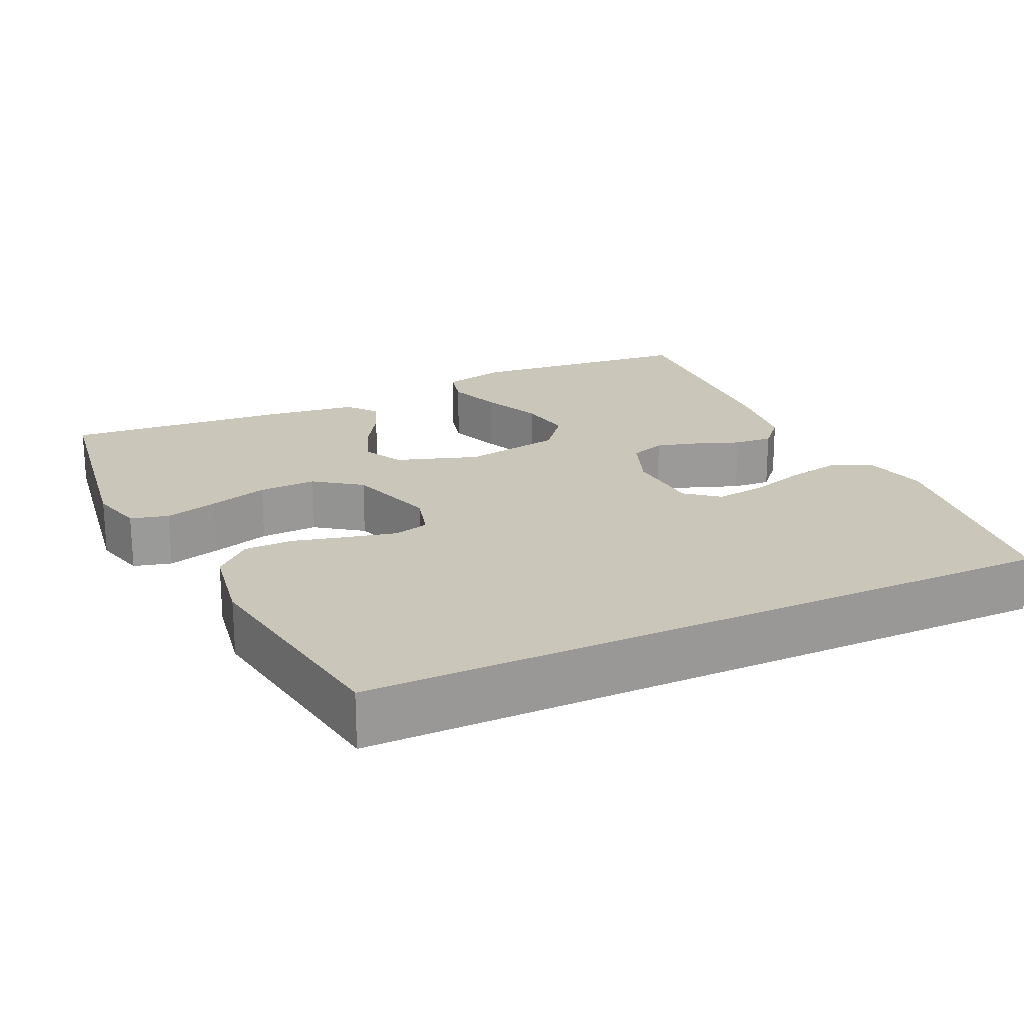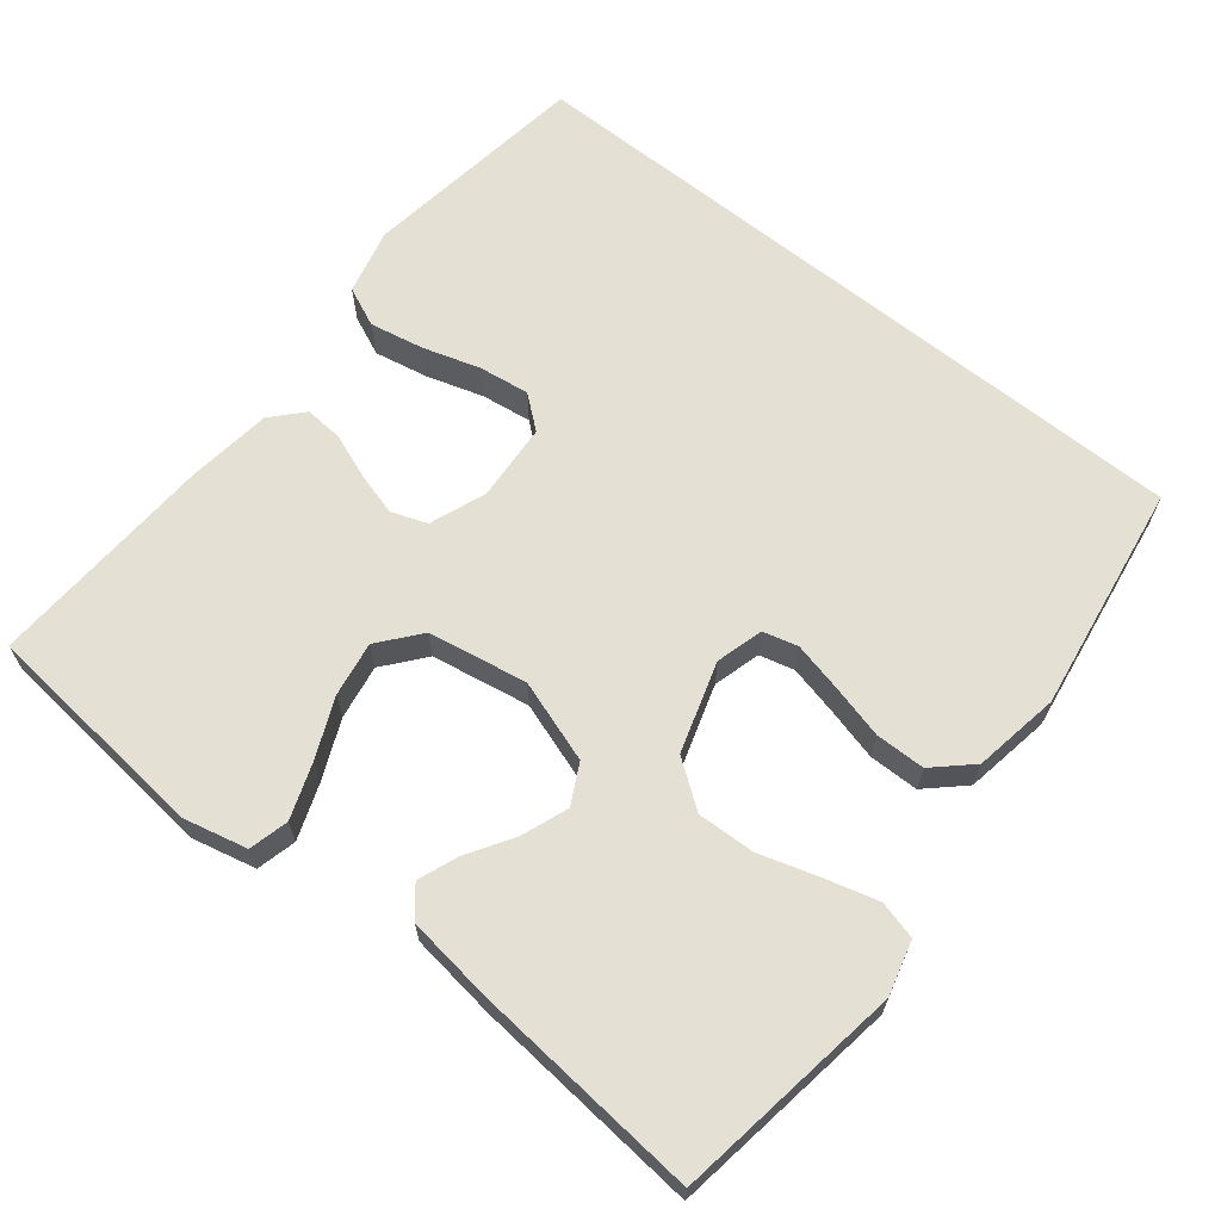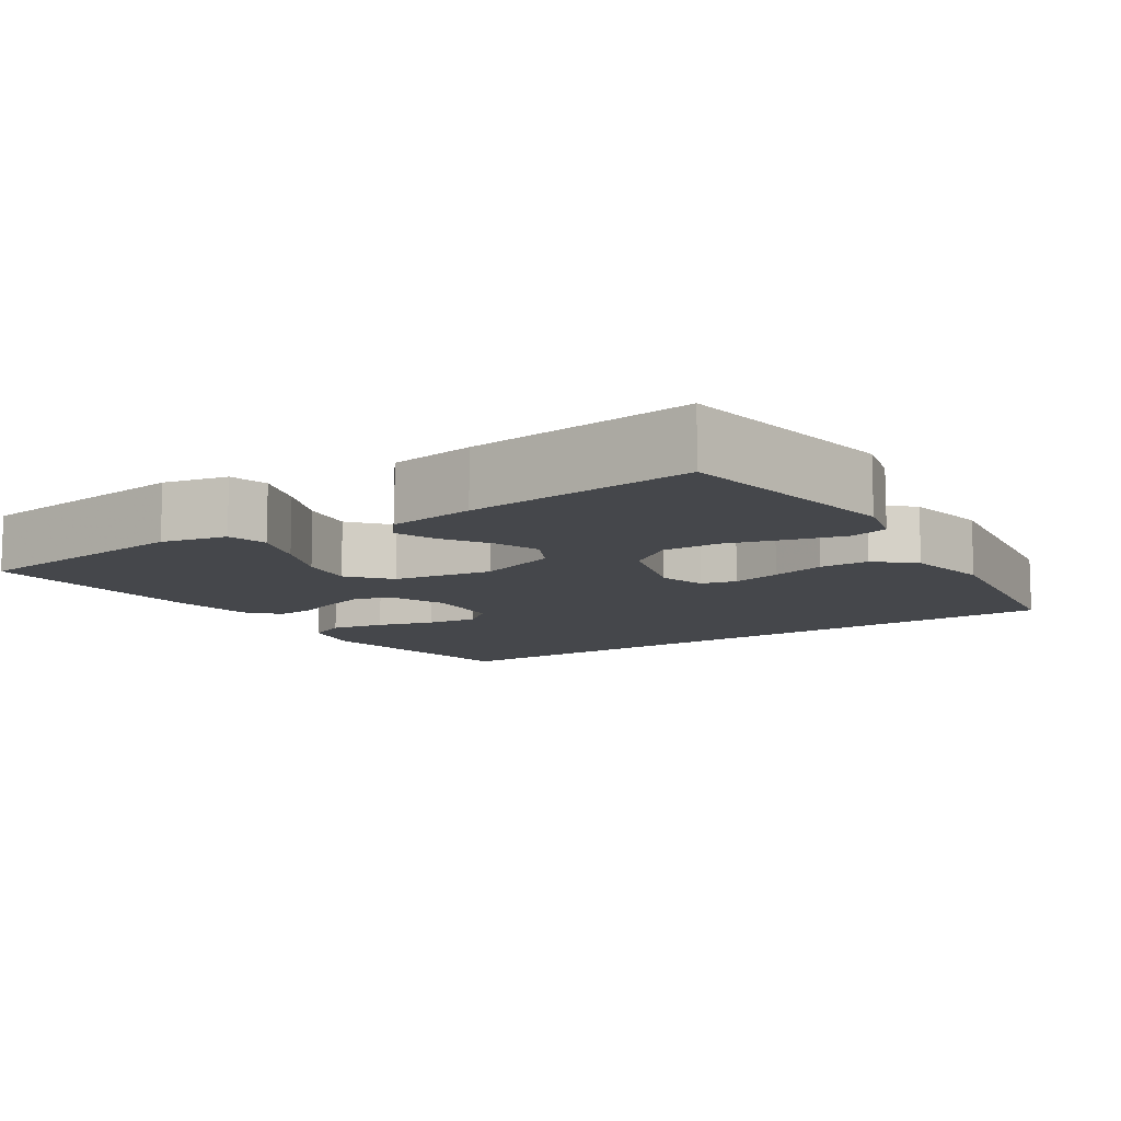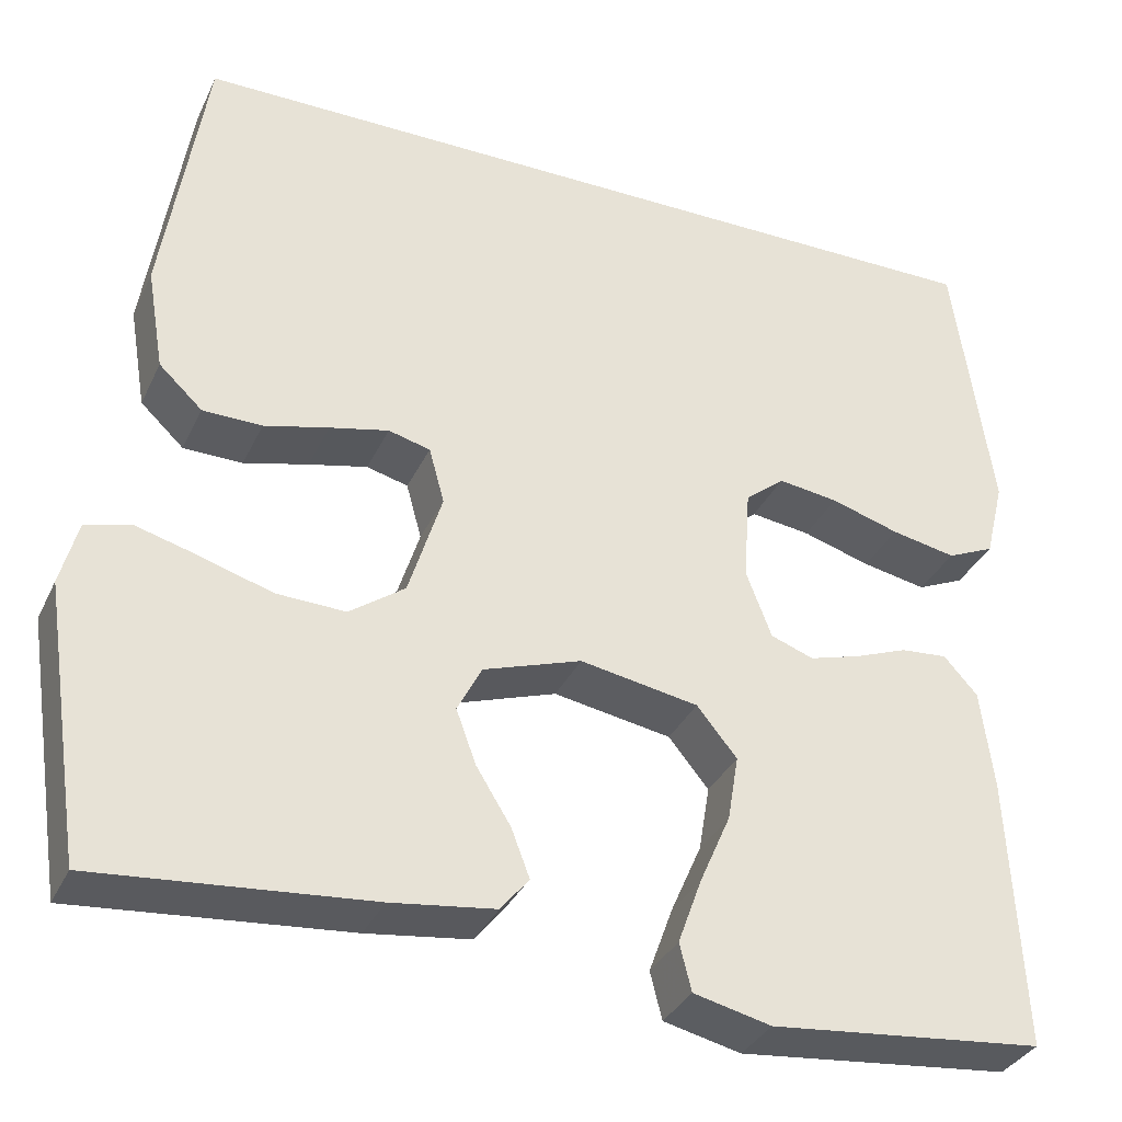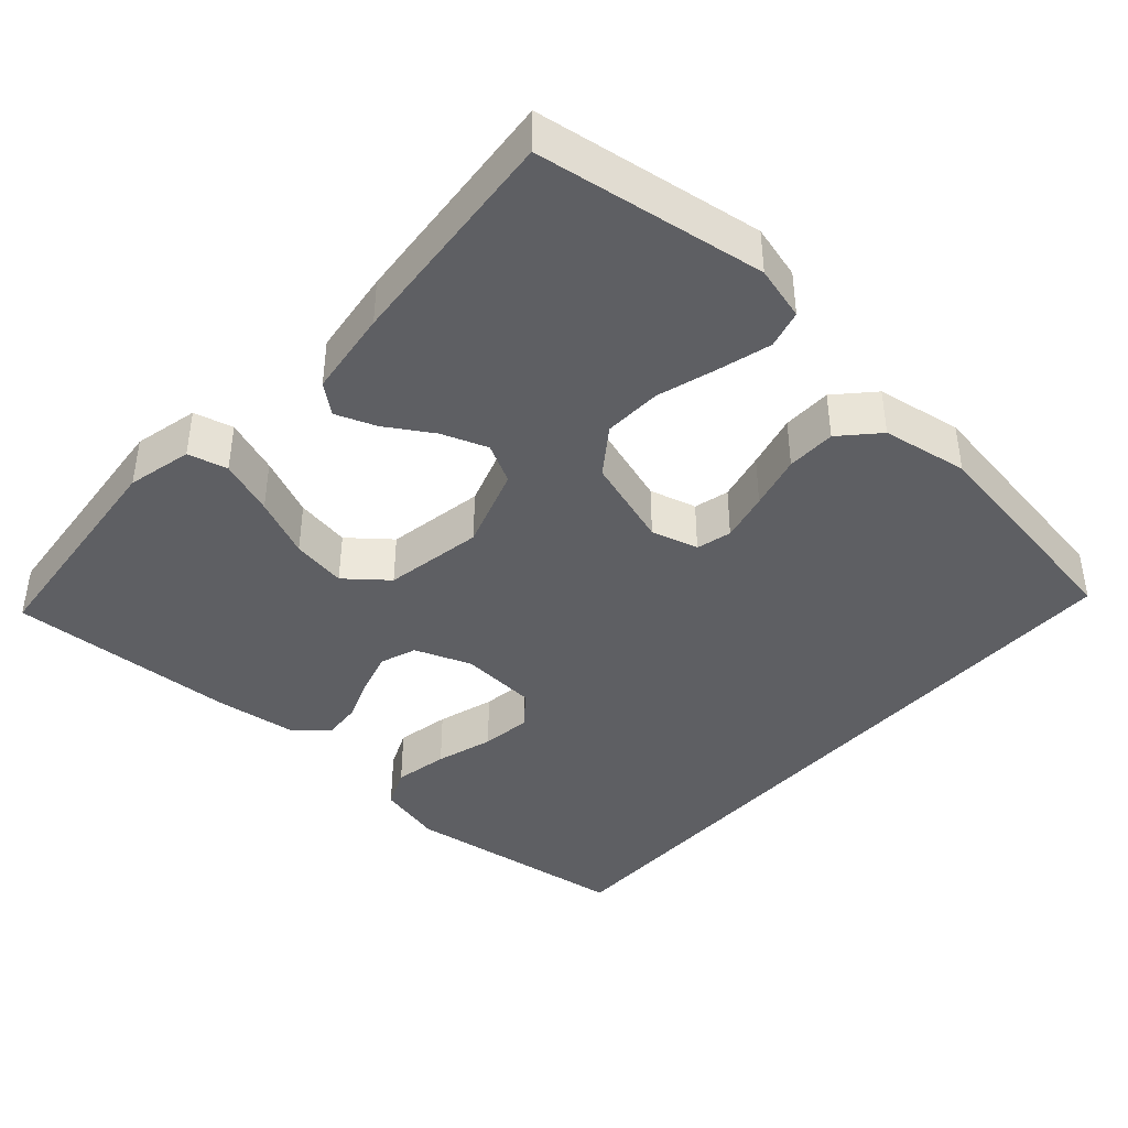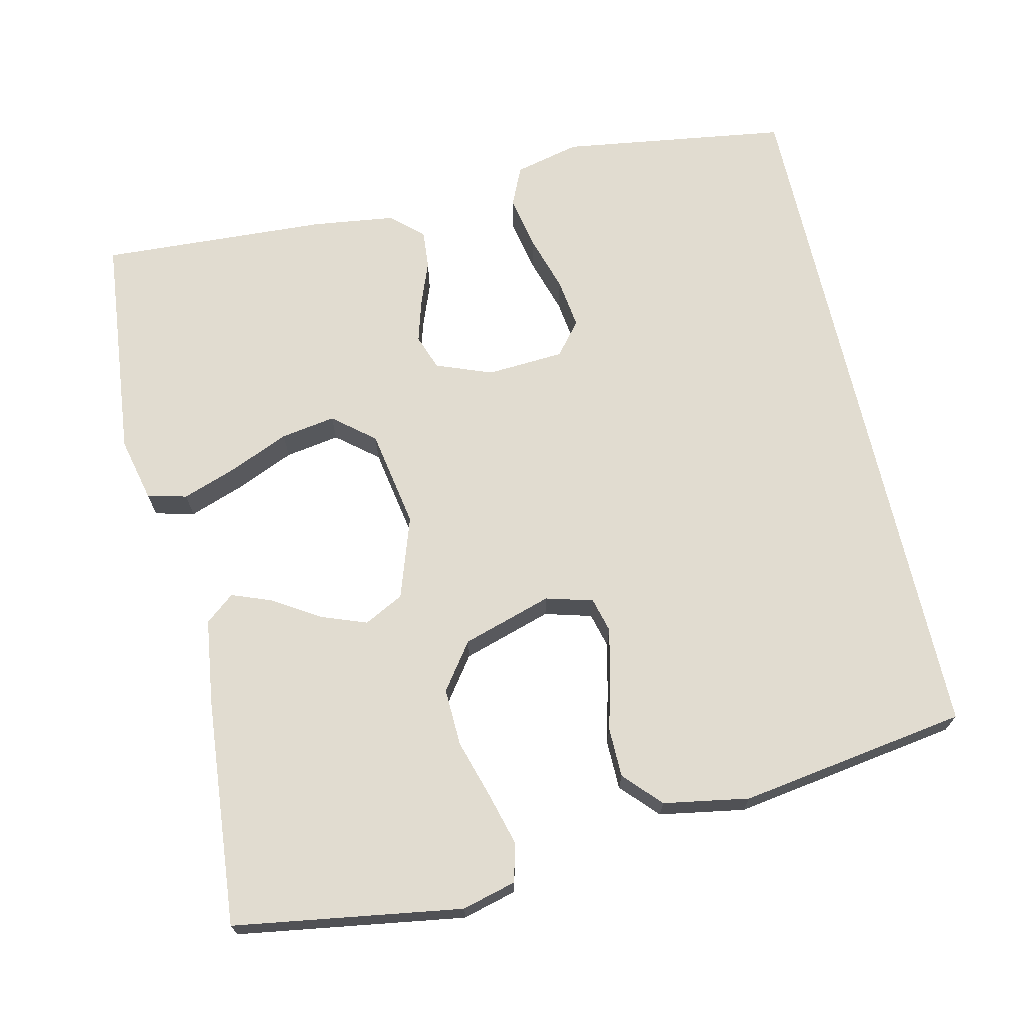
<metadata>
{"format":"obj","ext":"obj","renderer":"f3d","projection":"perspective","resolution":1024,"background":"white","views":[{"elev":21.1,"azim":-24.9,"up":"+Y"},{"elev":65.6,"azim":-141.3,"up":"+Y"},{"elev":-10.4,"azim":-145.9,"up":"+Y"},{"elev":-34.2,"azim":-22.5,"up":"+Z"},{"elev":-41.4,"azim":-131.8,"up":"+Y"},{"elev":69.4,"azim":-102.7,"up":"+Y"}]}
</metadata>
<code>
v -0.439 0.07 0.5
v 0.487 0.07 0.5
v 0.529 0.07 0.2
v 0.508 0.07 0.114
v 0.456 0.07 0.091
v 0.385 0.07 0.105
v 0.31 0.07 0.128
v 0.244 0.07 0.137
v 0.201 0.07 0.102
v 0.194 0.07 0
v 0.222 0.07 -0.074
v 0.269 0.07 -0.091
v 0.325 0.07 -0.075
v 0.383 0.07 -0.053
v 0.434 0.07 -0.049
v 0.471 0.07 -0.09
v 0.485 0.07 -0.2
v 0.5 0.07 -0.5
v 0.2 0.07 -0.53
v 0.115 0.07 -0.51
v 0.102 0.07 -0.458
v 0.128 0.07 -0.386
v 0.162 0.07 -0.308
v 0.174 0.07 -0.236
v 0.13 0.07 -0.182
v 0 0.07 -0.159
v -0.108 0.07 -0.195
v -0.135 0.07 -0.247
v -0.113 0.07 -0.307
v -0.075 0.07 -0.368
v -0.055 0.07 -0.421
v -0.086 0.07 -0.459
v -0.2 0.07 -0.474
v -0.5 0.07 -0.5
v -0.545 0.07 -0.2
v -0.526 0.07 -0.129
v -0.476 0.07 -0.116
v -0.407 0.07 -0.135
v -0.329 0.07 -0.159
v -0.253 0.07 -0.162
v -0.192 0.07 -0.118
v -0.155 0.07 0
v -0.172 0.07 0.062
v -0.218 0.07 0.074
v -0.283 0.07 0.059
v -0.354 0.07 0.041
v -0.419 0.07 0.042
v -0.467 0.07 0.087
v -0.486 0.07 0.2
v -0.439 0 0.5
v 0.487 0 0.5
v 0.529 0 0.2
v 0.508 0 0.114
v 0.456 0 0.091
v 0.385 0 0.105
v 0.31 0 0.128
v 0.244 0 0.137
v 0.201 0 0.102
v 0.194 0 0
v 0.222 0 -0.074
v 0.269 0 -0.091
v 0.325 0 -0.075
v 0.383 0 -0.053
v 0.434 0 -0.049
v 0.471 0 -0.09
v 0.485 0 -0.2
v 0.5 0 -0.5
v 0.2 0 -0.53
v 0.115 0 -0.51
v 0.102 0 -0.458
v 0.128 0 -0.386
v 0.162 0 -0.308
v 0.174 0 -0.236
v 0.13 0 -0.182
v 0 0 -0.159
v -0.108 0 -0.195
v -0.135 0 -0.247
v -0.113 0 -0.307
v -0.075 0 -0.368
v -0.055 0 -0.421
v -0.086 0 -0.459
v -0.2 0 -0.474
v -0.5 0 -0.5
v -0.545 0 -0.2
v -0.526 0 -0.129
v -0.476 0 -0.116
v -0.407 0 -0.135
v -0.329 0 -0.159
v -0.253 0 -0.162
v -0.192 0 -0.118
v -0.155 0 0
v -0.172 0 0.062
v -0.218 0 0.074
v -0.283 0 0.059
v -0.354 0 0.041
v -0.419 0 0.042
v -0.467 0 0.087
v -0.486 0 0.2
f 45 46 47 48
f 44 45 48 49
f 43 44 49 1
f 36 37 38 39
f 34 35 36 39
f 34 39 40
f 33 34 40 41
f 29 30 31 32
f 28 29 32 33
f 20 21 22 23
f 18 19 20 23
f 18 23 24
f 17 18 24 25
f 13 14 15 16
f 12 13 16 17
f 11 12 17 25
f 4 5 6 7
f 4 7 8
f 3 4 8
f 43 1 2 3
f 43 3 8
f 42 43 8 9
f 28 33 41 42
f 27 28 42
f 26 27 42 9
f 10 11 25 26
f 9 10 26
f 97 96 95 94
f 98 97 94 93
f 50 98 93 92
f 88 87 86 85
f 88 85 84 83
f 89 88 83
f 90 89 83 82
f 81 80 79 78
f 82 81 78 77
f 72 71 70 69
f 72 69 68 67
f 73 72 67
f 74 73 67 66
f 65 64 63 62
f 66 65 62 61
f 74 66 61 60
f 56 55 54 53
f 57 56 53
f 57 53 52
f 52 51 50 92
f 57 52 92
f 58 57 92 91
f 91 90 82 77
f 91 77 76
f 58 91 76 75
f 75 74 60 59
f 75 59 58
f 1 50 51 2
f 2 51 52 3
f 3 52 53 4
f 4 53 54 5
f 5 54 55 6
f 6 55 56 7
f 7 56 57 8
f 8 57 58 9
f 9 58 59 10
f 10 59 60 11
f 11 60 61 12
f 12 61 62 13
f 13 62 63 14
f 14 63 64 15
f 15 64 65 16
f 16 65 66 17
f 17 66 67 18
f 18 67 68 19
f 19 68 69 20
f 20 69 70 21
f 21 70 71 22
f 22 71 72 23
f 23 72 73 24
f 24 73 74 25
f 25 74 75 26
f 26 75 76 27
f 27 76 77 28
f 28 77 78 29
f 29 78 79 30
f 30 79 80 31
f 31 80 81 32
f 32 81 82 33
f 33 82 83 34
f 34 83 84 35
f 35 84 85 36
f 36 85 86 37
f 37 86 87 38
f 38 87 88 39
f 39 88 89 40
f 40 89 90 41
f 41 90 91 42
f 42 91 92 43
f 43 92 93 44
f 44 93 94 45
f 45 94 95 46
f 46 95 96 47
f 47 96 97 48
f 48 97 98 49
f 49 98 50 1

</code>
